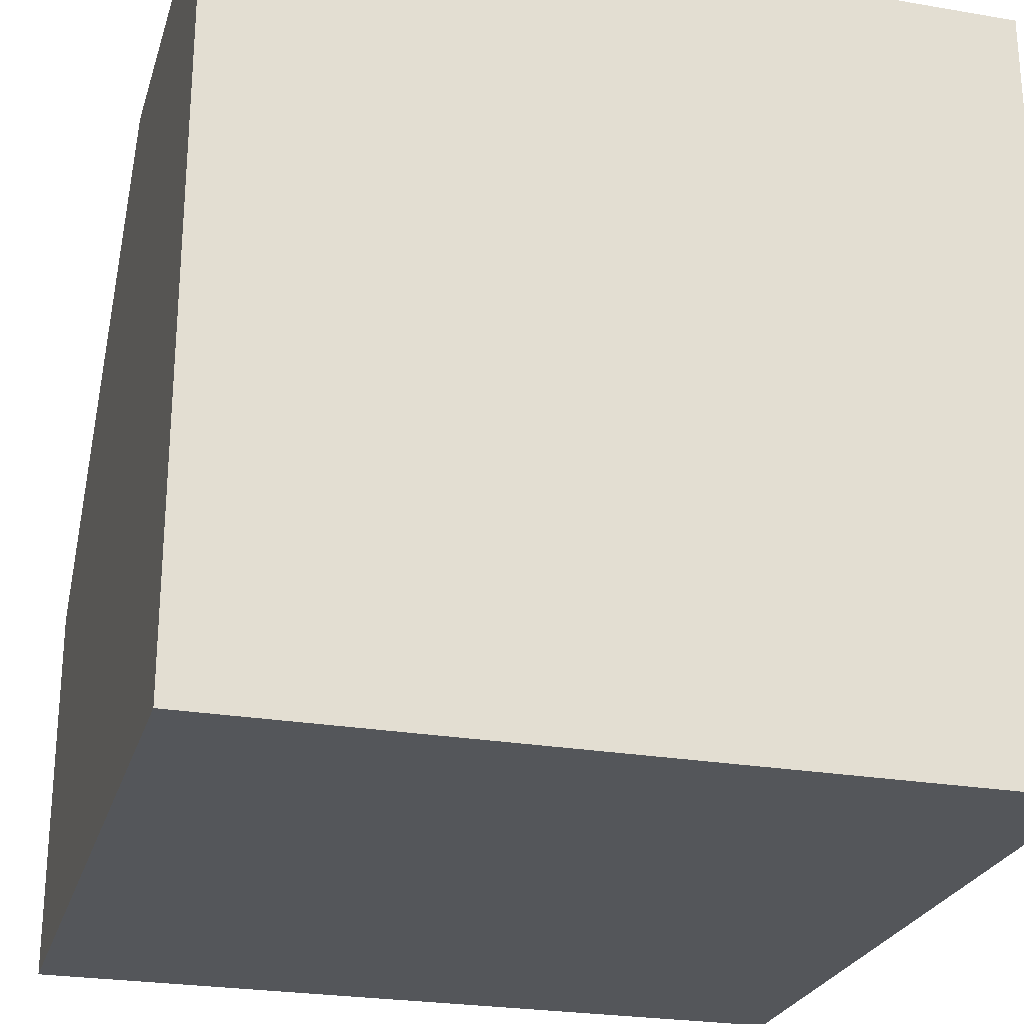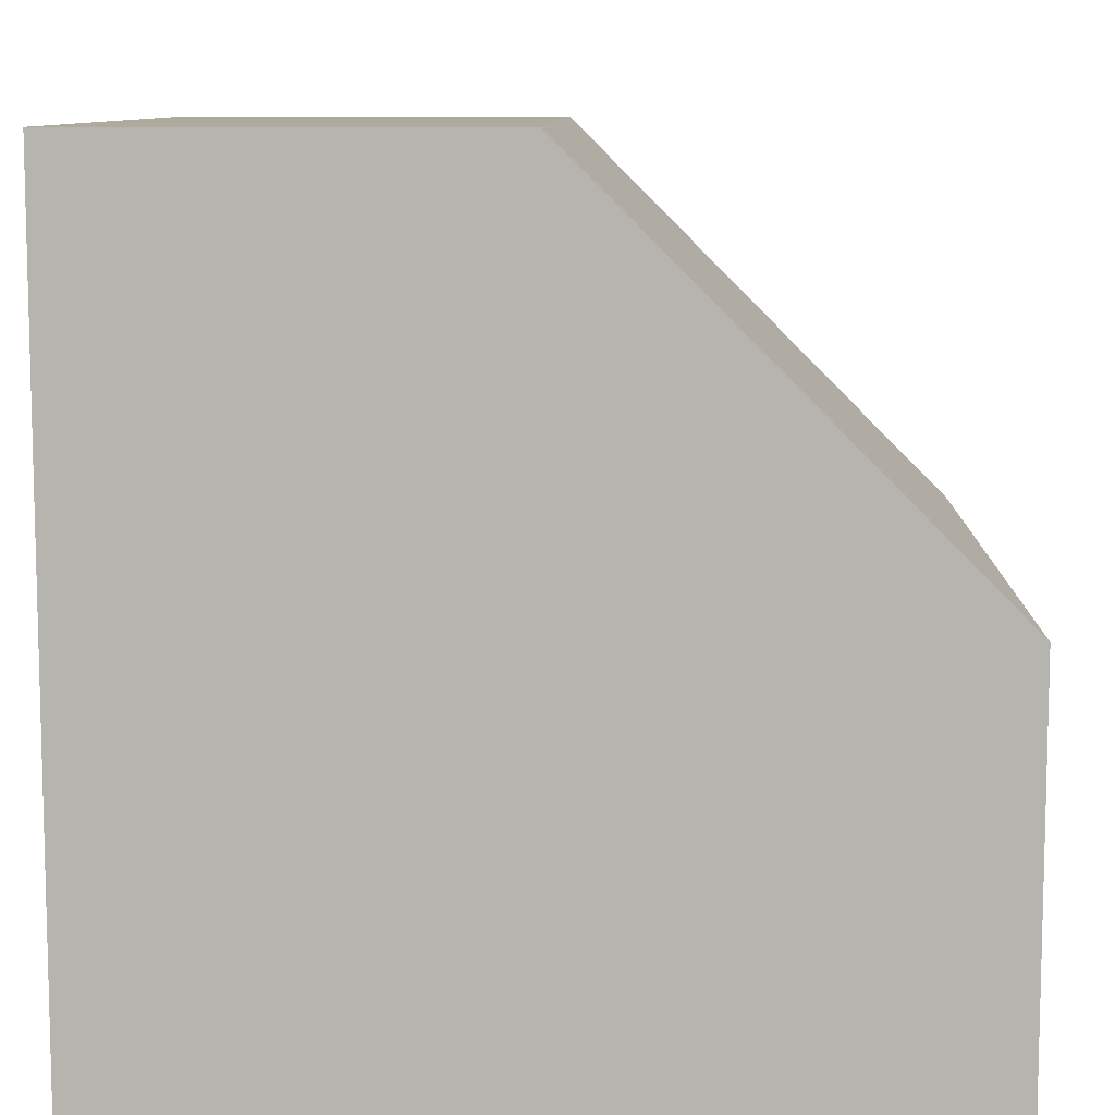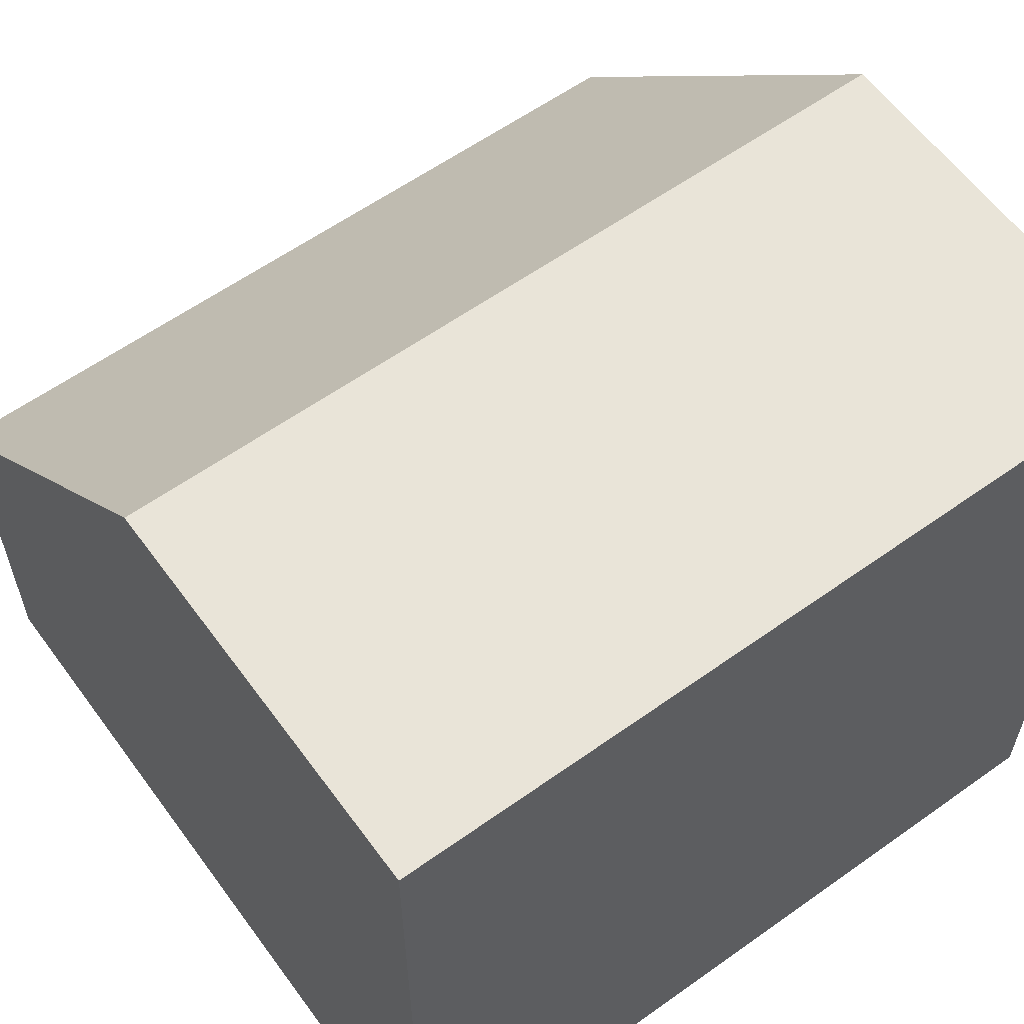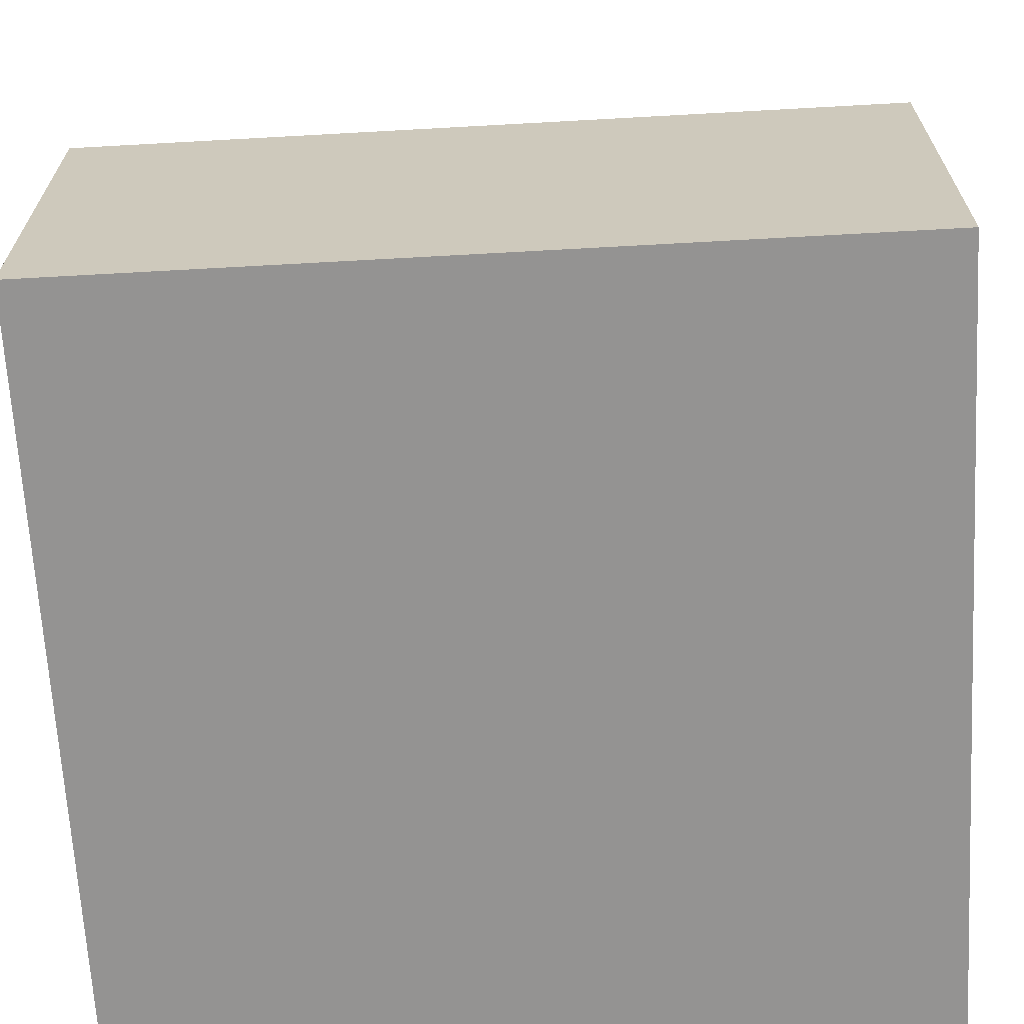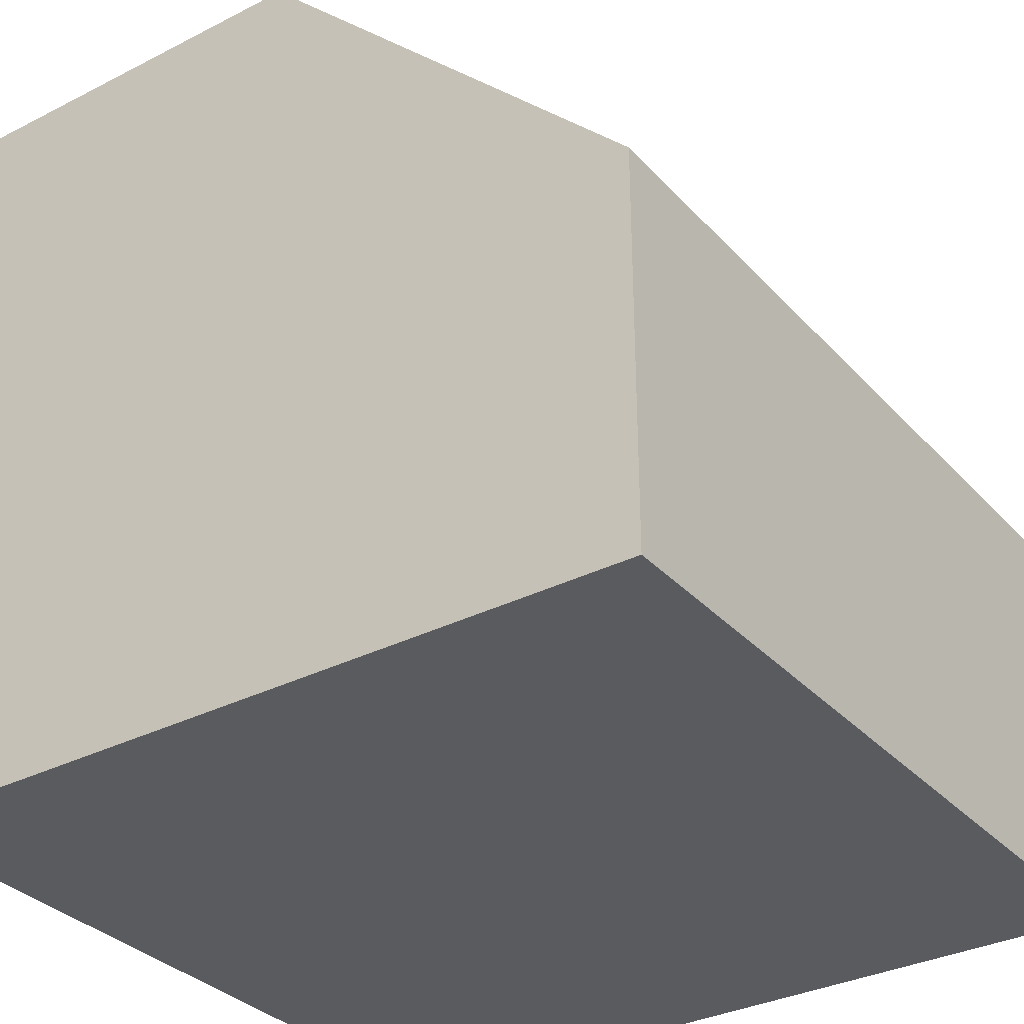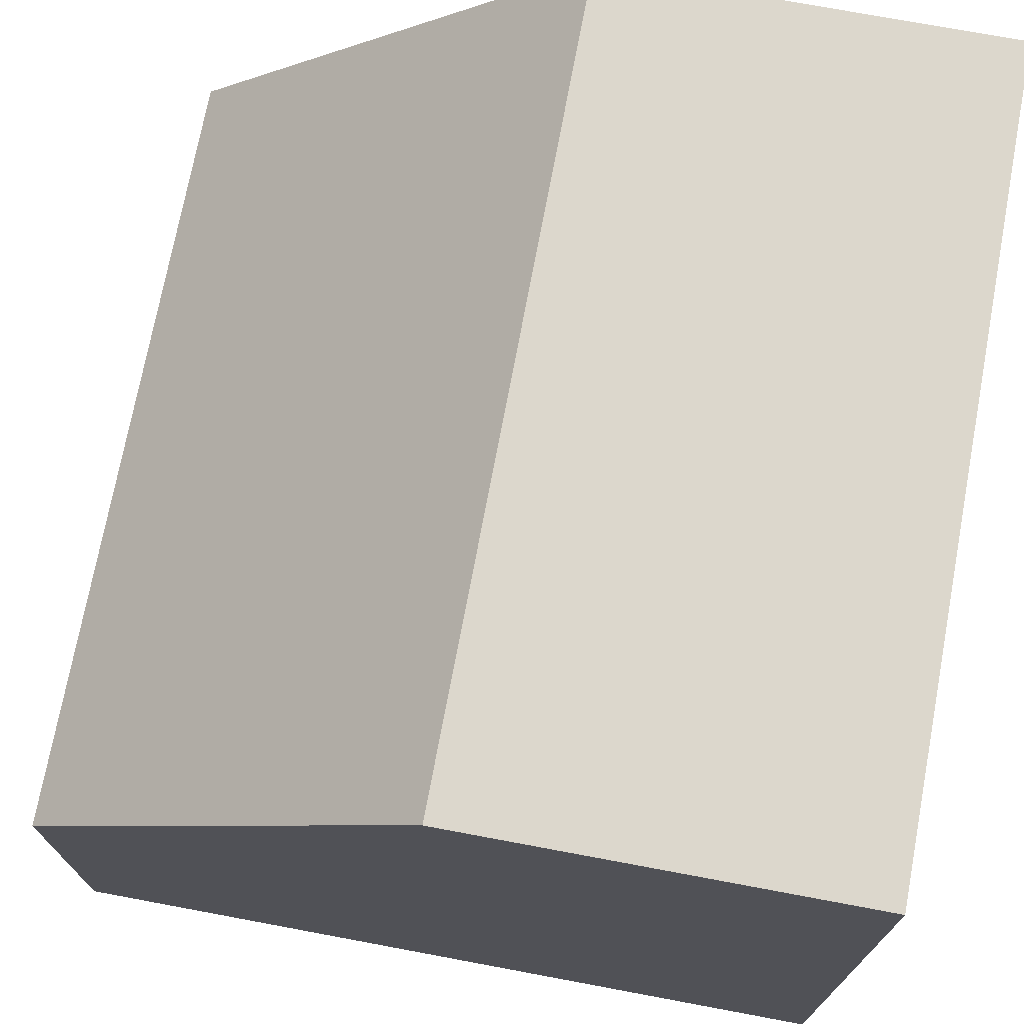
<metadata>
{"format":"obj","ext":"obj","renderer":"f3d","projection":"perspective","resolution":1024,"background":"white","views":[{"elev":-25.2,"azim":164.5,"up":"+Y"},{"elev":9.3,"azim":91.8,"up":"+Z"},{"elev":60.1,"azim":-36.1,"up":"+Z"},{"elev":-66.8,"azim":3.2,"up":"+Y"},{"elev":-33.0,"azim":-54.9,"up":"+Y"},{"elev":72.8,"azim":-79.4,"up":"+Z"}]}
</metadata>
<code>
o Sliced01
v 0.5 0.5 -0.5
v 0.5 -0.5 -0.5
v 0.5 0 0.5
v 0.5 -0.5 0.5
v -0.5 0.5 -0.5
v -0.5 -0.5 -0.5
v -0.5 0 0.5
v -0.5 -0.5 0.5
v 0.5 0.5 0
v -0.5 0.5 0
f 9 10 7 3
f 6 2 4 8
f 6 5 1 2
f 1 5 10 9
f 4 3 7 8
f 2 1 9 3 4
f 8 7 10 5 6

</code>
